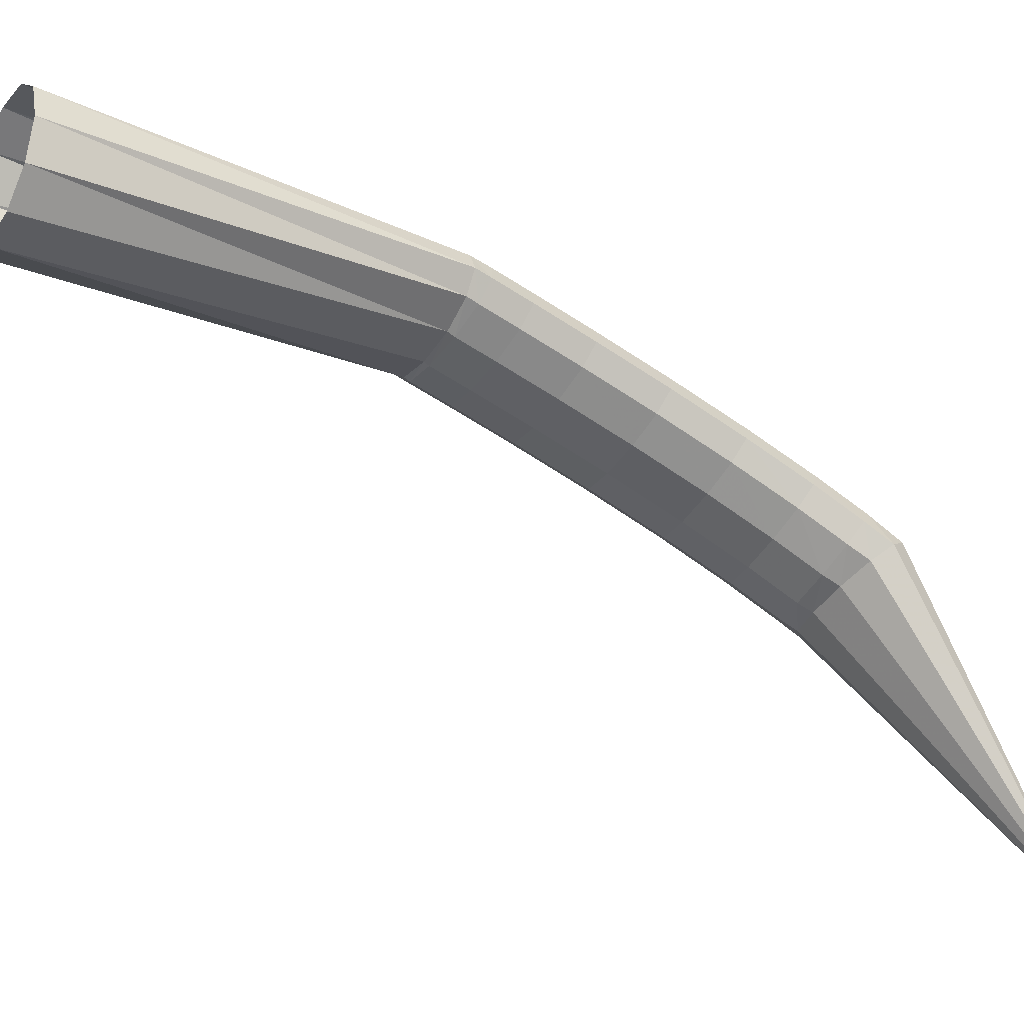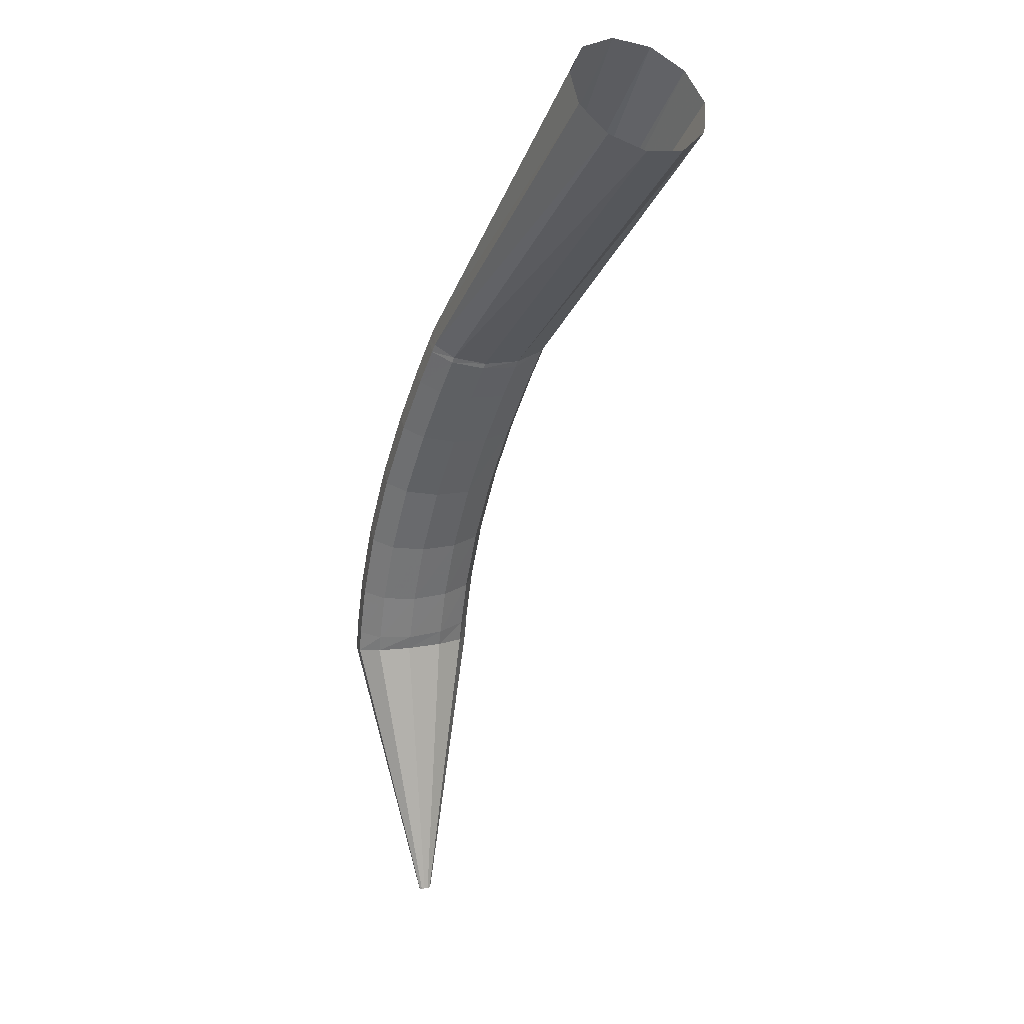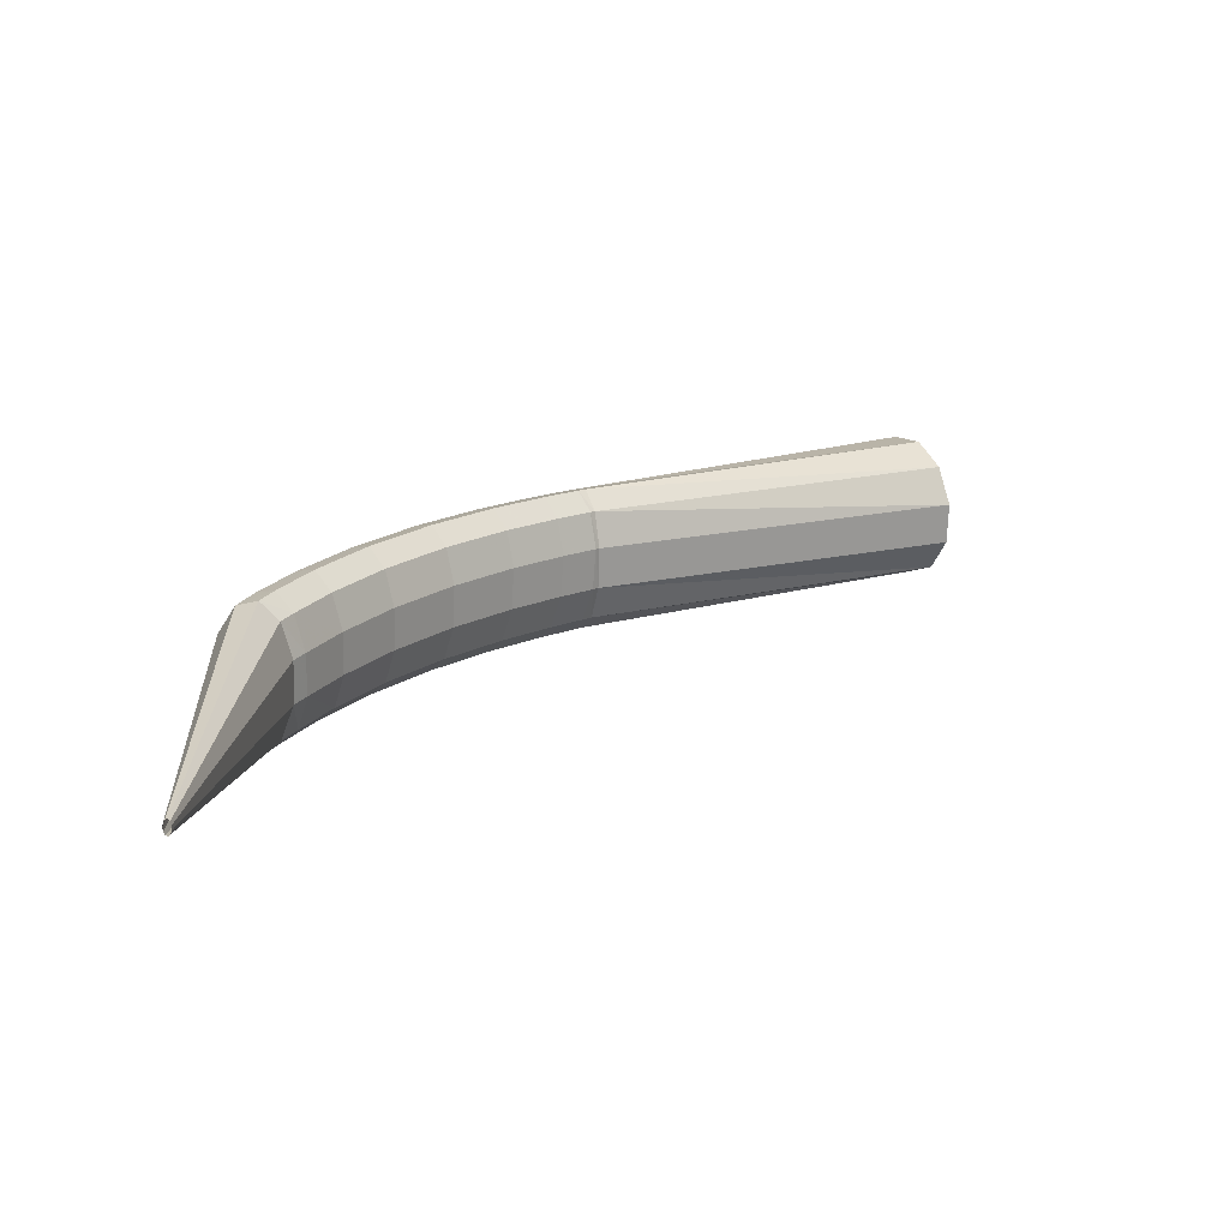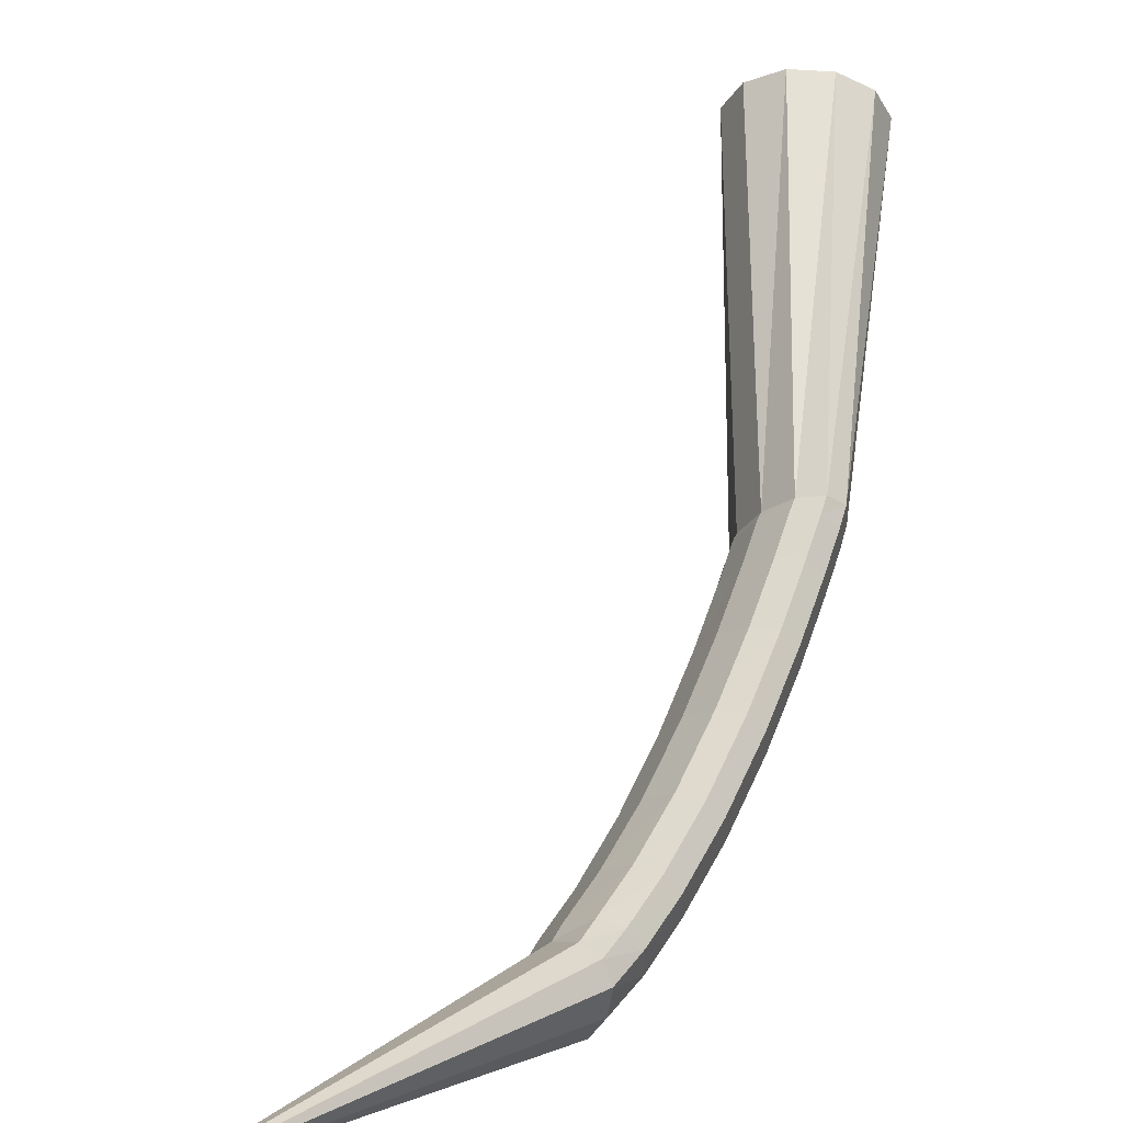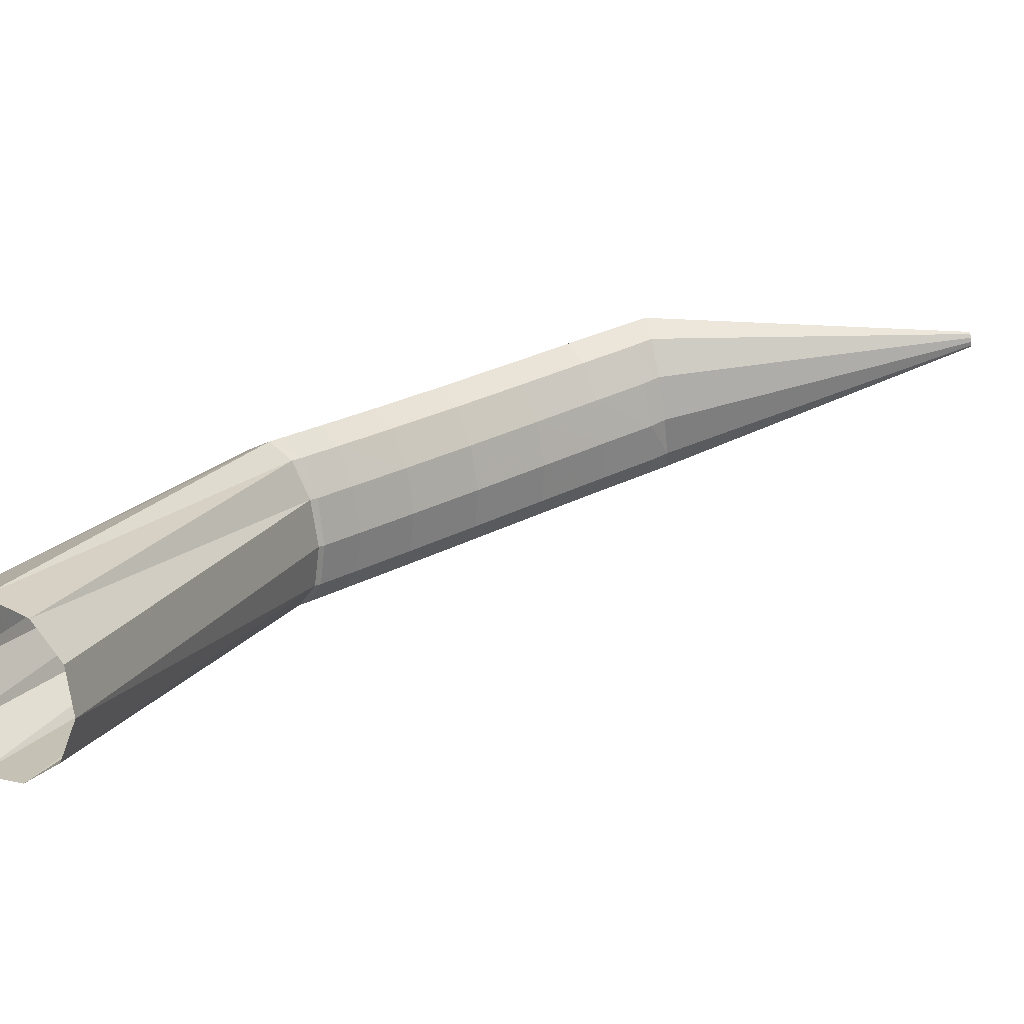
<metadata>
{"format":"obj","ext":"obj","renderer":"f3d","projection":"perspective","resolution":1024,"background":"white","views":[{"elev":72.9,"azim":153.6,"up":"+Y"},{"elev":-1.7,"azim":99.6,"up":"+Z"},{"elev":-76.0,"azim":36.8,"up":"+Z"},{"elev":33.1,"azim":-120.5,"up":"+Y"},{"elev":53.1,"azim":86.2,"up":"+Y"}]}
</metadata>
<code>
g tube1
v 104.3 114.7 135.9
v 104.5 114.5 135.9
v 104.7 114.4 135.9
v 104.8 114.5 135.9
v 104.9 114.6 135.9
v 104.8 114.9 135.9
v 104.6 115.1 135.9
v 104.4 115.2 136
v 104.2 115.2 136
v 104.1 115.1 136
v 104.2 114.9 136
v 104.3 114.7 135.9
v 105.1 112.6 157.1
v 107.1 110.7 156.8
v 109 110 156.5
v 110.3 110.5 156.3
v 110.6 112.3 156.3
v 109.7 114.6 156.4
v 107.9 116.8 156.7
v 105.9 118.1 157.1
v 104.1 118.2 157.3
v 103.3 117 157.4
v 103.7 114.9 157.3
v 105.1 112.6 157.1
v 106.3 113 159.9
v 108.2 111.1 159.3
v 110 110.3 158.5
v 111.1 110.8 157.8
v 111.2 112.5 157.3
v 110.3 114.8 157.3
v 108.6 117 157.8
v 106.7 118.4 158.5
v 105.2 118.6 159.3
v 104.5 117.4 159.9
v 104.9 115.3 160.1
v 106.3 113 159.9
v 108.2 113.8 163.3
v 110.1 111.9 162.7
v 111.9 111.1 161.9
v 113 111.6 161.1
v 113 113.2 160.6
v 112.1 115.5 160.5
v 110.4 117.7 160.9
v 108.5 119.1 161.7
v 106.9 119.3 162.5
v 106.3 118.2 163.2
v 106.8 116.1 163.5
v 108.2 113.8 163.3
v 110.9 115.2 167.6
v 112.8 113.3 167
v 114.5 112.4 166.2
v 115.6 112.9 165.3
v 115.6 114.5 164.7
v 114.6 116.8 164.5
v 112.9 119 164.9
v 110.9 120.4 165.6
v 109.5 120.6 166.5
v 108.9 119.5 167.3
v 109.4 117.5 167.7
v 110.9 115.2 167.6
v 114 117 172.1
v 115.9 115.1 171.5
v 117.6 114.3 170.7
v 118.7 114.7 169.7
v 118.6 116.3 169
v 117.6 118.5 168.8
v 115.8 120.7 169.1
v 113.9 122.1 169.9
v 112.4 122.3 170.8
v 111.9 121.3 171.6
v 112.5 119.3 172.1
v 114 117 172.1
v 117.1 119 176.2
v 119.1 117.2 175.7
v 120.8 116.3 174.8
v 121.8 116.8 173.8
v 121.7 118.3 173.1
v 120.6 120.5 172.8
v 118.8 122.7 173.1
v 116.9 124.1 173.8
v 115.4 124.3 174.8
v 115 123.3 175.7
v 115.6 121.3 176.2
v 117.1 119 176.2
v 119.8 120.9 179.6
v 121.7 119.1 179
v 123.4 118.2 178.1
v 124.4 118.6 177.1
v 124.3 120.2 176.3
v 123.1 122.3 176
v 121.3 124.5 176.2
v 119.4 125.9 177
v 118 126.1 178
v 117.6 125.1 178.9
v 118.2 123.2 179.5
v 119.8 120.9 179.6
v 121.5 122.2 181.7
v 123.5 120.4 181.2
v 125.2 119.5 180.2
v 126.1 119.9 179.2
v 126 121.4 178.4
v 124.8 123.6 178
v 123 125.7 178.3
v 121.1 127.1 179
v 119.7 127.4 180
v 119.3 126.4 181
v 119.9 124.4 181.6
v 121.5 122.2 181.7
v 122.5 122.9 182.7
v 124.3 121 182.1
v 125.8 120 180.9
v 126.5 120.2 179.7
v 126.2 121.6 178.7
v 125 123.8 178.4
v 123.3 125.9 178.7
v 121.5 127.5 179.6
v 120.4 127.9 180.8
v 120.2 127 182
v 120.9 125.2 182.7
v 122.5 122.9 182.7
v 141.1 135.4 198.5
v 143 133.6 197.5
v 144.9 133 195.5
v 146.1 133.8 193.1
v 146.2 135.7 191
v 145.2 138.1 190
v 143.5 140.3 190.3
v 141.5 141.6 191.9
v 139.9 141.5 194.2
v 139.3 140.1 196.5
v 139.7 137.8 198.2
v 141.1 135.4 198.5
f 1 2 14
f 14 13 1
f 2 3 15
f 15 14 2
f 3 4 16
f 16 15 3
f 4 5 17
f 17 16 4
f 5 6 18
f 18 17 5
f 6 7 19
f 19 18 6
f 7 8 20
f 20 19 7
f 8 9 21
f 21 20 8
f 9 10 22
f 22 21 9
f 10 11 23
f 23 22 10
f 11 12 24
f 24 23 11
f 13 14 26
f 26 25 13
f 14 15 27
f 27 26 14
f 15 16 28
f 28 27 15
f 16 17 29
f 29 28 16
f 17 18 30
f 30 29 17
f 18 19 31
f 31 30 18
f 19 20 32
f 32 31 19
f 20 21 33
f 33 32 20
f 21 22 34
f 34 33 21
f 22 23 35
f 35 34 22
f 23 24 36
f 36 35 23
f 25 26 38
f 38 37 25
f 26 27 39
f 39 38 26
f 27 28 40
f 40 39 27
f 28 29 41
f 41 40 28
f 29 30 42
f 42 41 29
f 30 31 43
f 43 42 30
f 31 32 44
f 44 43 31
f 32 33 45
f 45 44 32
f 33 34 46
f 46 45 33
f 34 35 47
f 47 46 34
f 35 36 48
f 48 47 35
f 37 38 50
f 50 49 37
f 38 39 51
f 51 50 38
f 39 40 52
f 52 51 39
f 40 41 53
f 53 52 40
f 41 42 54
f 54 53 41
f 42 43 55
f 55 54 42
f 43 44 56
f 56 55 43
f 44 45 57
f 57 56 44
f 45 46 58
f 58 57 45
f 46 47 59
f 59 58 46
f 47 48 60
f 60 59 47
f 49 50 62
f 62 61 49
f 50 51 63
f 63 62 50
f 51 52 64
f 64 63 51
f 52 53 65
f 65 64 52
f 53 54 66
f 66 65 53
f 54 55 67
f 67 66 54
f 55 56 68
f 68 67 55
f 56 57 69
f 69 68 56
f 57 58 70
f 70 69 57
f 58 59 71
f 71 70 58
f 59 60 72
f 72 71 59
f 61 62 74
f 74 73 61
f 62 63 75
f 75 74 62
f 63 64 76
f 76 75 63
f 64 65 77
f 77 76 64
f 65 66 78
f 78 77 65
f 66 67 79
f 79 78 66
f 67 68 80
f 80 79 67
f 68 69 81
f 81 80 68
f 69 70 82
f 82 81 69
f 70 71 83
f 83 82 70
f 71 72 84
f 84 83 71
f 73 74 86
f 86 85 73
f 74 75 87
f 87 86 74
f 75 76 88
f 88 87 75
f 76 77 89
f 89 88 76
f 77 78 90
f 90 89 77
f 78 79 91
f 91 90 78
f 79 80 92
f 92 91 79
f 80 81 93
f 93 92 80
f 81 82 94
f 94 93 81
f 82 83 95
f 95 94 82
f 83 84 96
f 96 95 83
f 85 86 98
f 98 97 85
f 86 87 99
f 99 98 86
f 87 88 100
f 100 99 87
f 88 89 101
f 101 100 88
f 89 90 102
f 102 101 89
f 90 91 103
f 103 102 90
f 91 92 104
f 104 103 91
f 92 93 105
f 105 104 92
f 93 94 106
f 106 105 93
f 94 95 107
f 107 106 94
f 95 96 108
f 108 107 95
f 97 98 110
f 110 109 97
f 98 99 111
f 111 110 98
f 99 100 112
f 112 111 99
f 100 101 113
f 113 112 100
f 101 102 114
f 114 113 101
f 102 103 115
f 115 114 102
f 103 104 116
f 116 115 103
f 104 105 117
f 117 116 104
f 105 106 118
f 118 117 105
f 106 107 119
f 119 118 106
f 107 108 120
f 120 119 107
f 109 110 122
f 122 121 109
f 110 111 123
f 123 122 110
f 111 112 124
f 124 123 111
f 112 113 125
f 125 124 112
f 113 114 126
f 126 125 113
f 114 115 127
f 127 126 114
f 115 116 128
f 128 127 115
f 116 117 129
f 129 128 116
f 117 118 130
f 130 129 117
f 118 119 131
f 131 130 118
f 119 120 132
f 132 131 119
g

</code>
